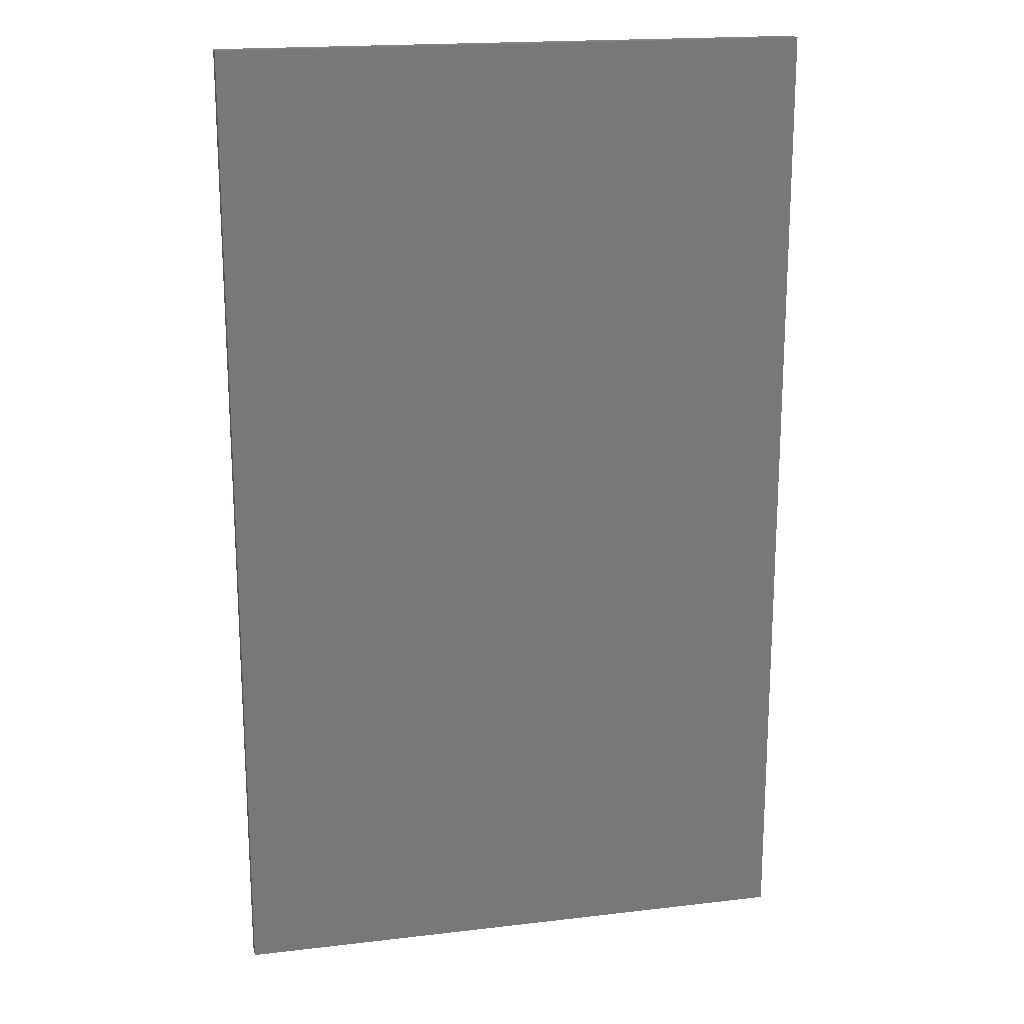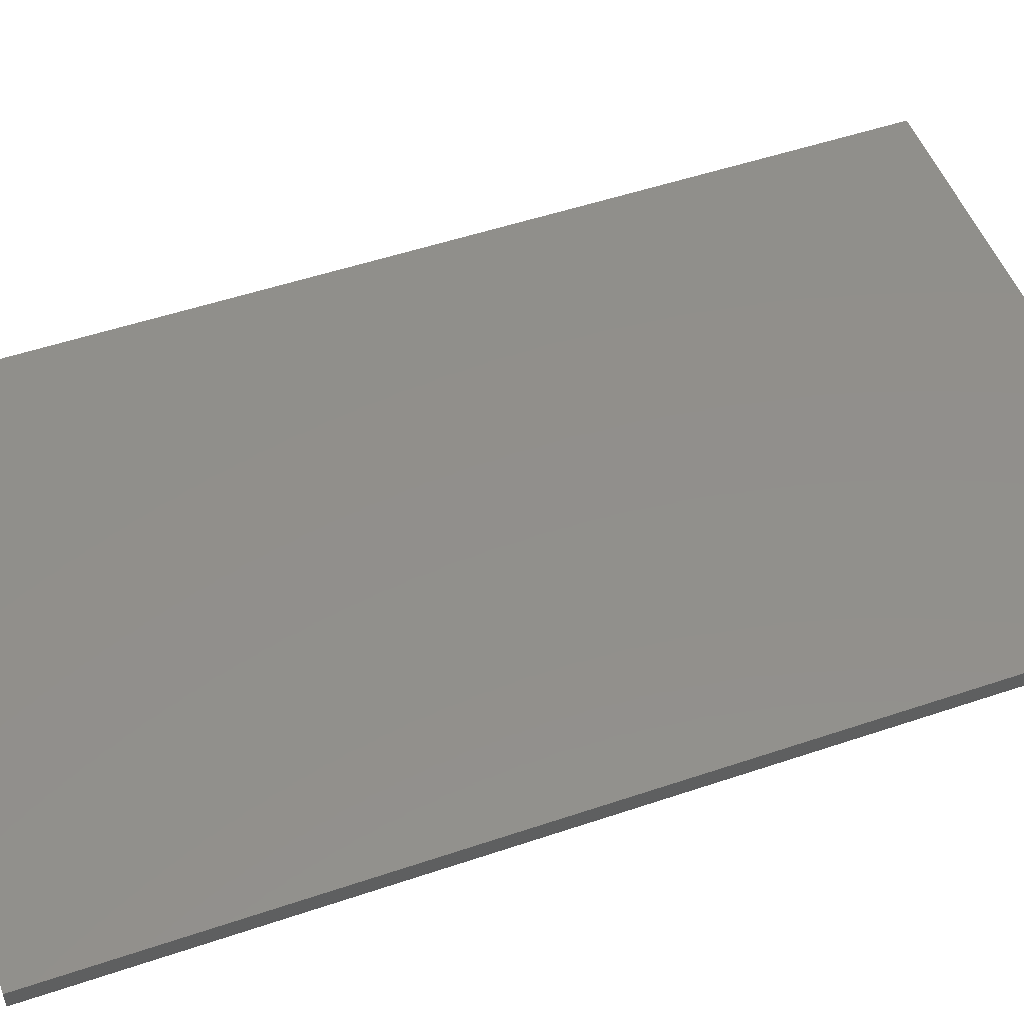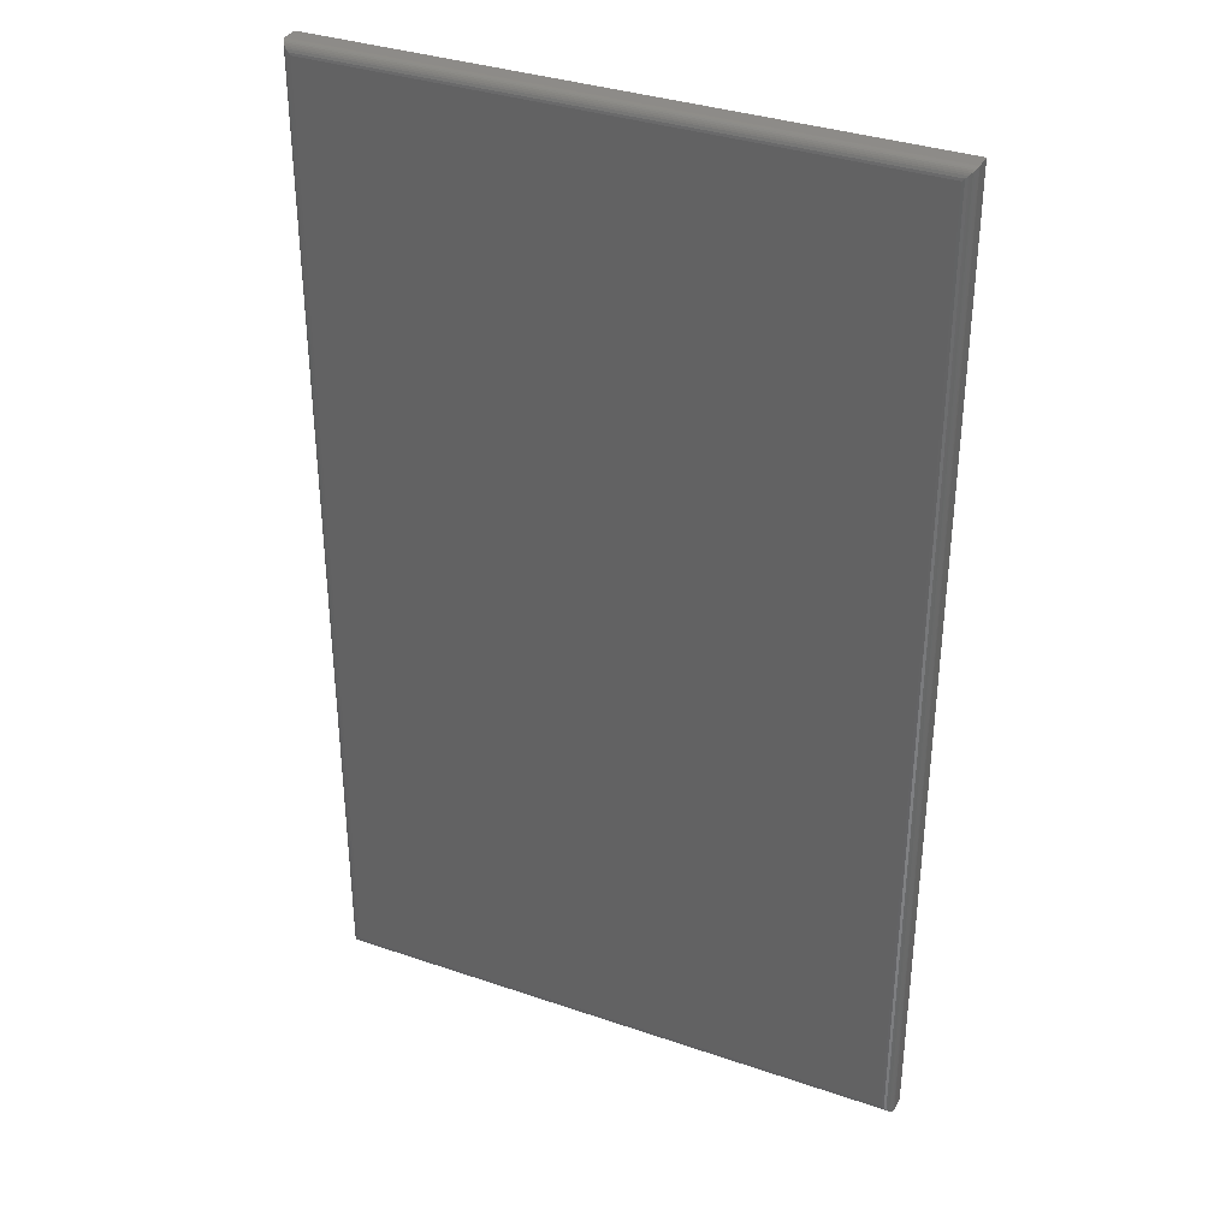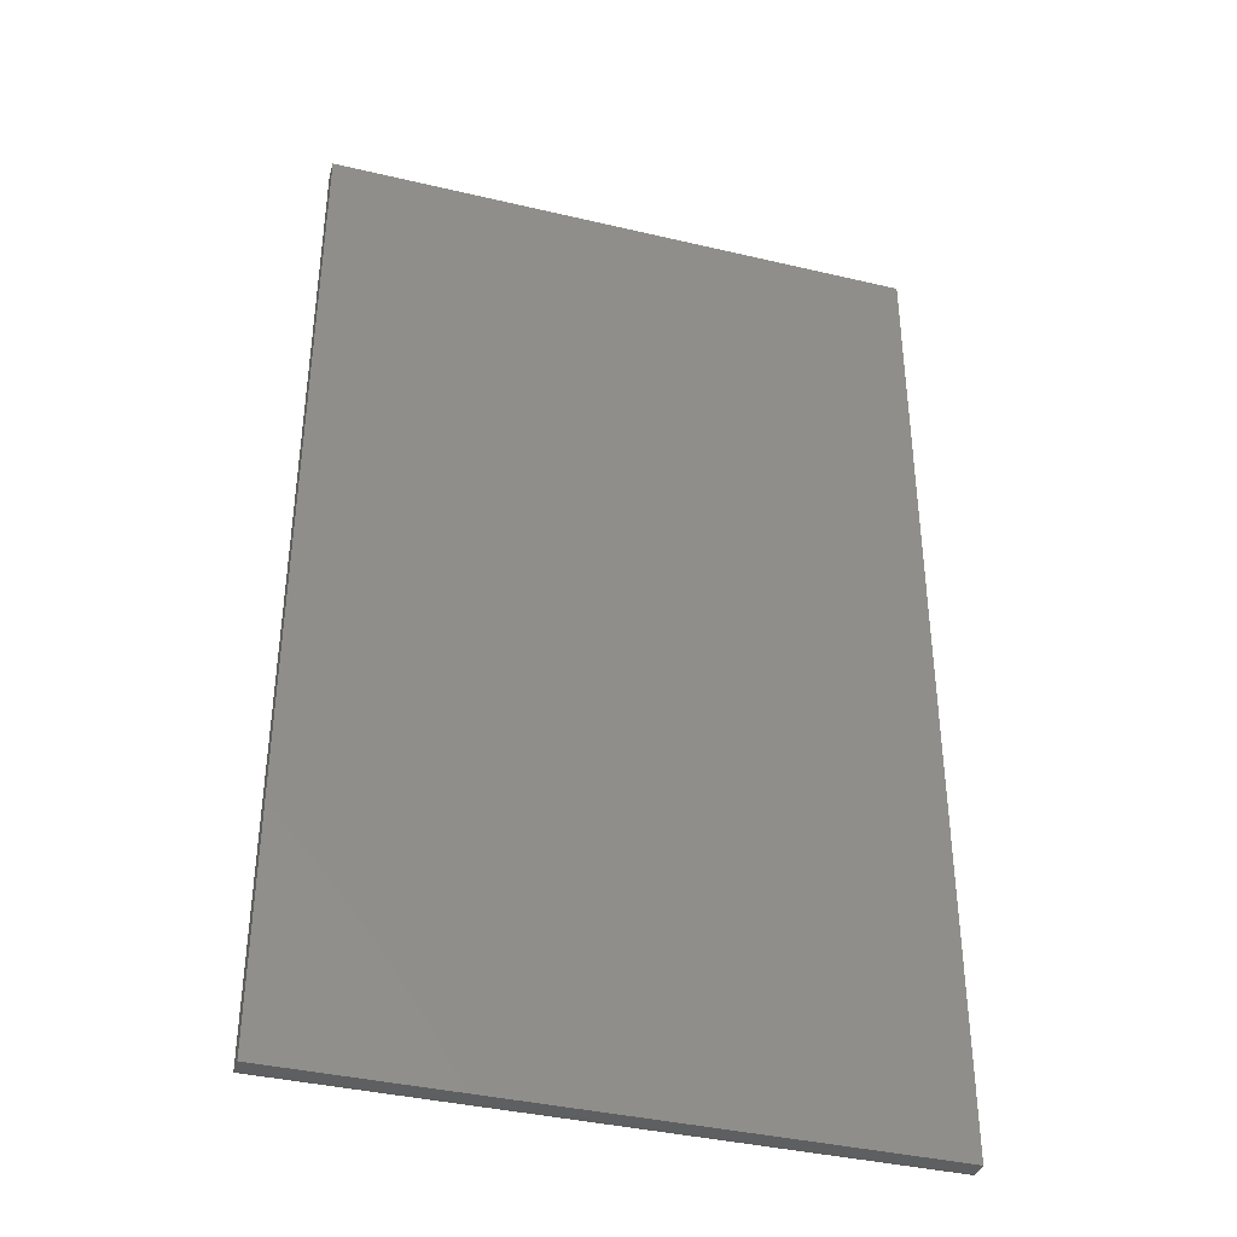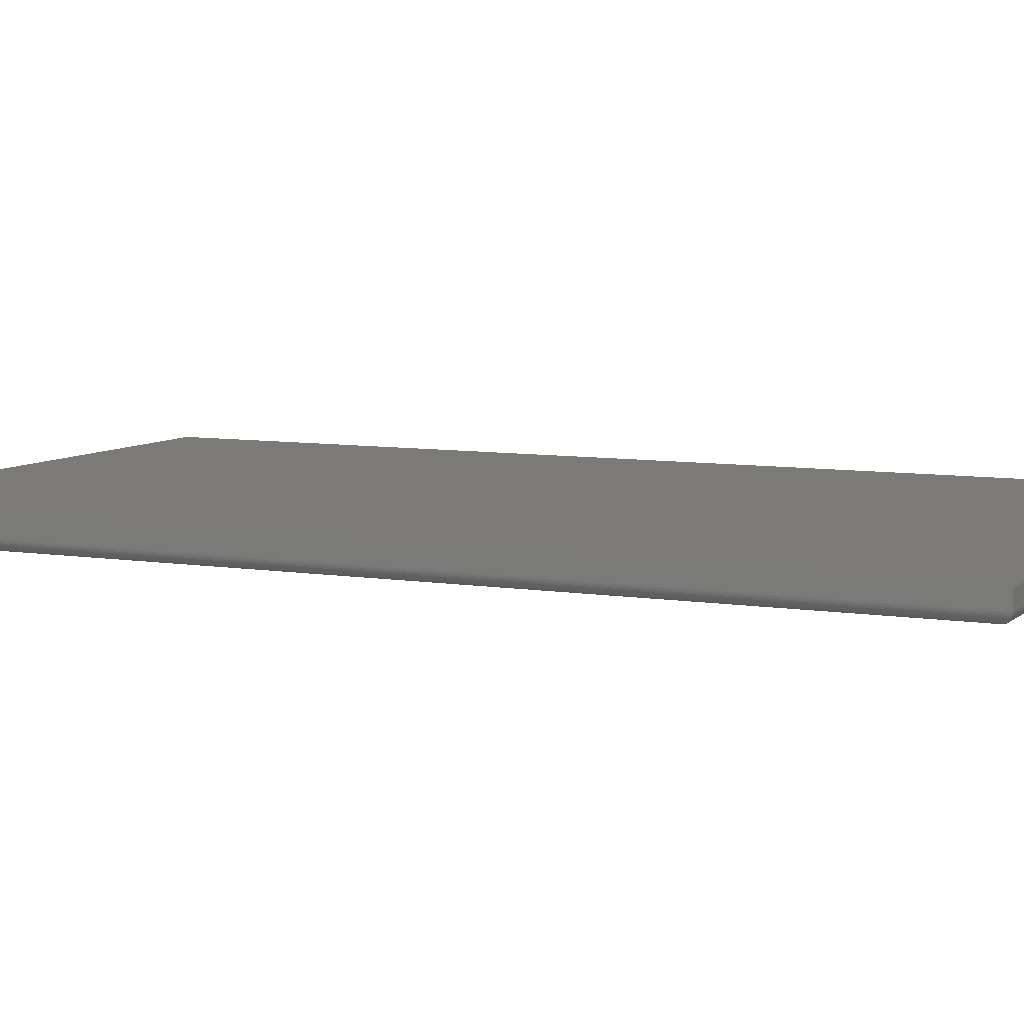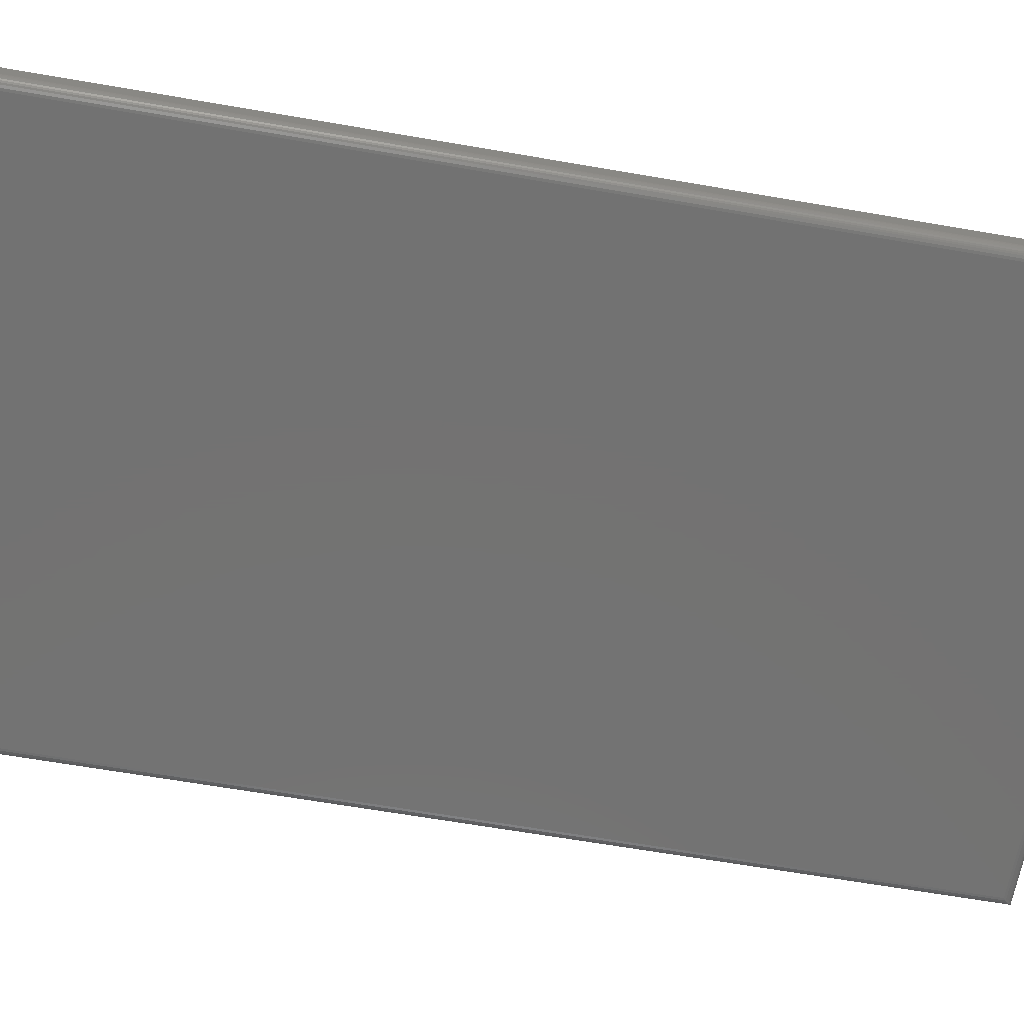
<metadata>
{"format":"stl","ext":"stl","renderer":"f3d","projection":"perspective","resolution":1024,"background":"white","views":[{"elev":18.5,"azim":167.2,"up":"+Z"},{"elev":51.3,"azim":-110.2,"up":"+Y"},{"elev":35.1,"azim":24.5,"up":"+Z"},{"elev":-38.6,"azim":163.4,"up":"+Z"},{"elev":7.4,"azim":-64.9,"up":"+Y"},{"elev":-64.7,"azim":-99.9,"up":"+Y"}]}
</metadata>
<code>
# stl→obj: 44 verts, 84 faces
v -0.4375 -0.03906 -0.7344
v 0.4313 -0.03906 -0.7344
v -0.4375 -0.03906 0.7344
v 0.4313 -0.03906 0.7344
v -0.4531 -0.02344 0.75
v -0.4531 1.665e-16 0.75
v -0.4531 -0.02344 -0.75
v -0.4531 0 -0.75
v 0.4469 -0.02344 0.75
v 0.4469 2.165e-16 0.75
v 0.4469 -0.02344 -0.75
v 0.4469 4.996e-17 -0.75
v 0.4349 -0.03863 -0.738
v 0.4349 -0.03863 0.738
v 0.4453 -0.03019 -0.7485
v 0.4441 -0.03238 0.7472
v 0.4441 -0.03238 -0.7472
v 0.4425 -0.03433 0.7456
v 0.4425 -0.03433 -0.7456
v 0.4406 -0.03598 0.7437
v 0.4406 -0.03598 -0.7437
v 0.4384 -0.03731 0.7416
v 0.4384 -0.03731 -0.7416
v 0.4468 -0.02537 -0.7499
v 0.4468 -0.02537 0.7499
v 0.4462 -0.02783 -0.7494
v 0.4462 -0.02783 0.7494
v 0.4453 -0.03019 0.7485
v -0.4412 -0.03863 -0.738
v -0.4516 -0.03019 -0.7485
v -0.4503 -0.03238 -0.7472
v -0.4487 -0.03433 -0.7456
v -0.4468 -0.03598 -0.7437
v -0.4447 -0.03731 -0.7416
v -0.453 -0.02537 -0.7499
v -0.4525 -0.02783 -0.7494
v -0.4412 -0.03863 0.738
v -0.4516 -0.03019 0.7485
v -0.4503 -0.03238 0.7472
v -0.4487 -0.03433 0.7456
v -0.4468 -0.03598 0.7437
v -0.4447 -0.03731 0.7416
v -0.453 -0.02537 0.7499
v -0.4525 -0.02783 0.7494
f 1 2 3
f 3 2 4
f 5 6 7
f 7 6 8
f 9 10 5
f 5 10 6
f 11 12 9
f 9 12 10
f 7 8 11
f 11 8 12
f 4 13 14
f 4 2 13
f 15 16 17
f 17 16 18
f 17 18 19
f 19 18 20
f 19 20 21
f 21 20 22
f 21 22 23
f 23 22 14
f 23 14 13
f 11 9 24
f 24 9 25
f 24 25 26
f 26 25 27
f 26 27 15
f 15 27 28
f 15 28 16
f 2 29 13
f 2 1 29
f 30 17 31
f 31 17 19
f 31 19 32
f 32 19 21
f 32 21 33
f 33 21 23
f 33 23 34
f 34 23 13
f 34 13 29
f 7 11 35
f 35 11 24
f 35 24 36
f 36 24 26
f 36 26 30
f 30 26 15
f 30 15 17
f 1 37 29
f 1 3 37
f 38 31 39
f 39 31 32
f 39 32 40
f 40 32 33
f 40 33 41
f 41 33 34
f 41 34 42
f 42 34 29
f 42 29 37
f 5 7 43
f 43 7 35
f 43 35 44
f 44 35 36
f 44 36 38
f 38 36 30
f 38 30 31
f 3 14 37
f 3 4 14
f 28 39 16
f 16 39 40
f 16 40 18
f 18 40 41
f 18 41 20
f 20 41 42
f 20 42 22
f 22 42 37
f 22 37 14
f 9 5 25
f 25 5 43
f 25 43 27
f 27 43 44
f 27 44 28
f 28 44 38
f 28 38 39
f 8 6 12
f 12 6 10

</code>
